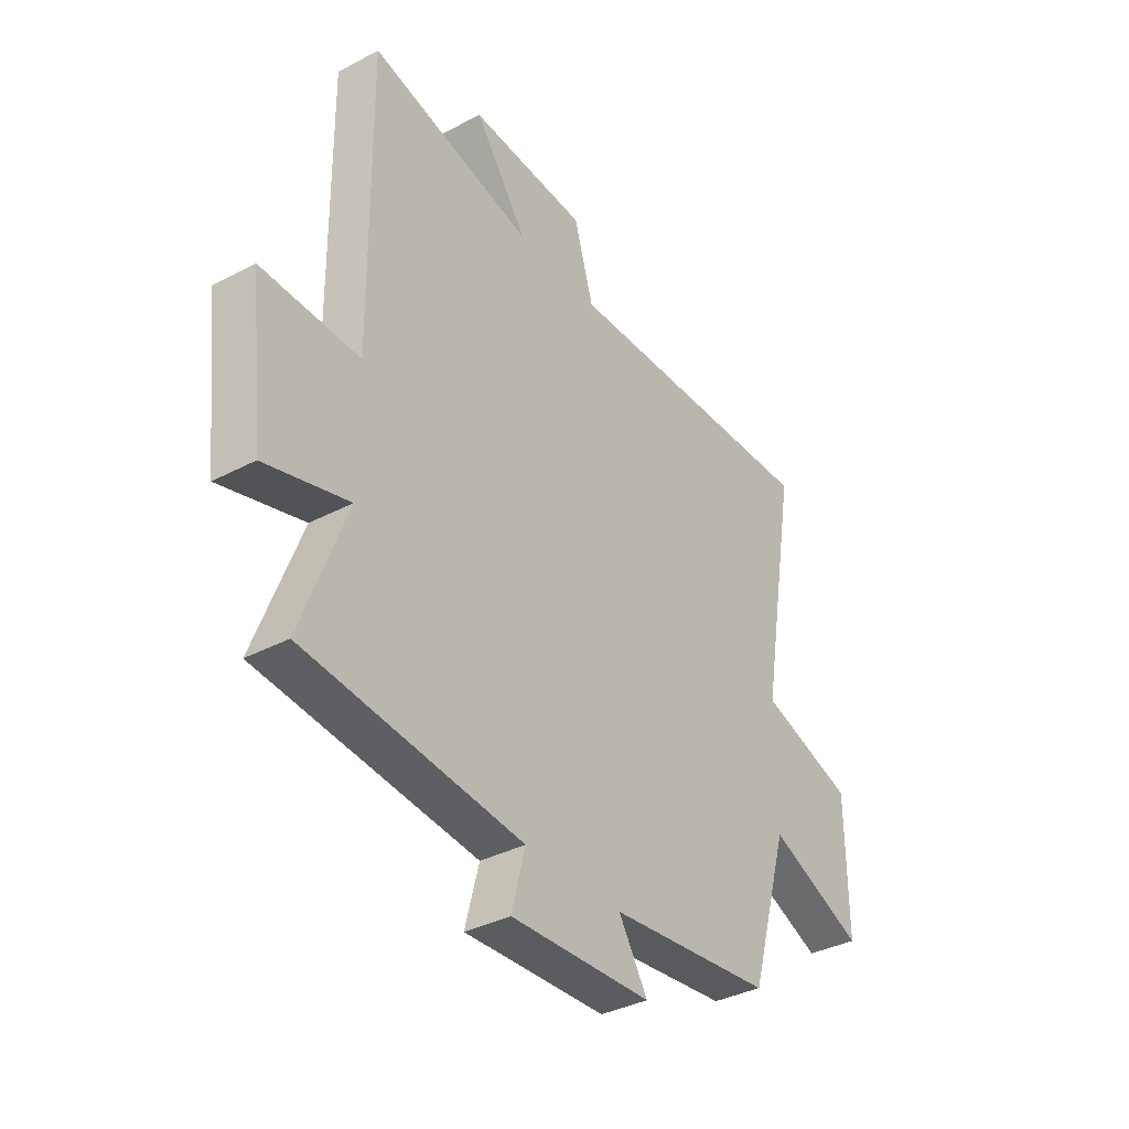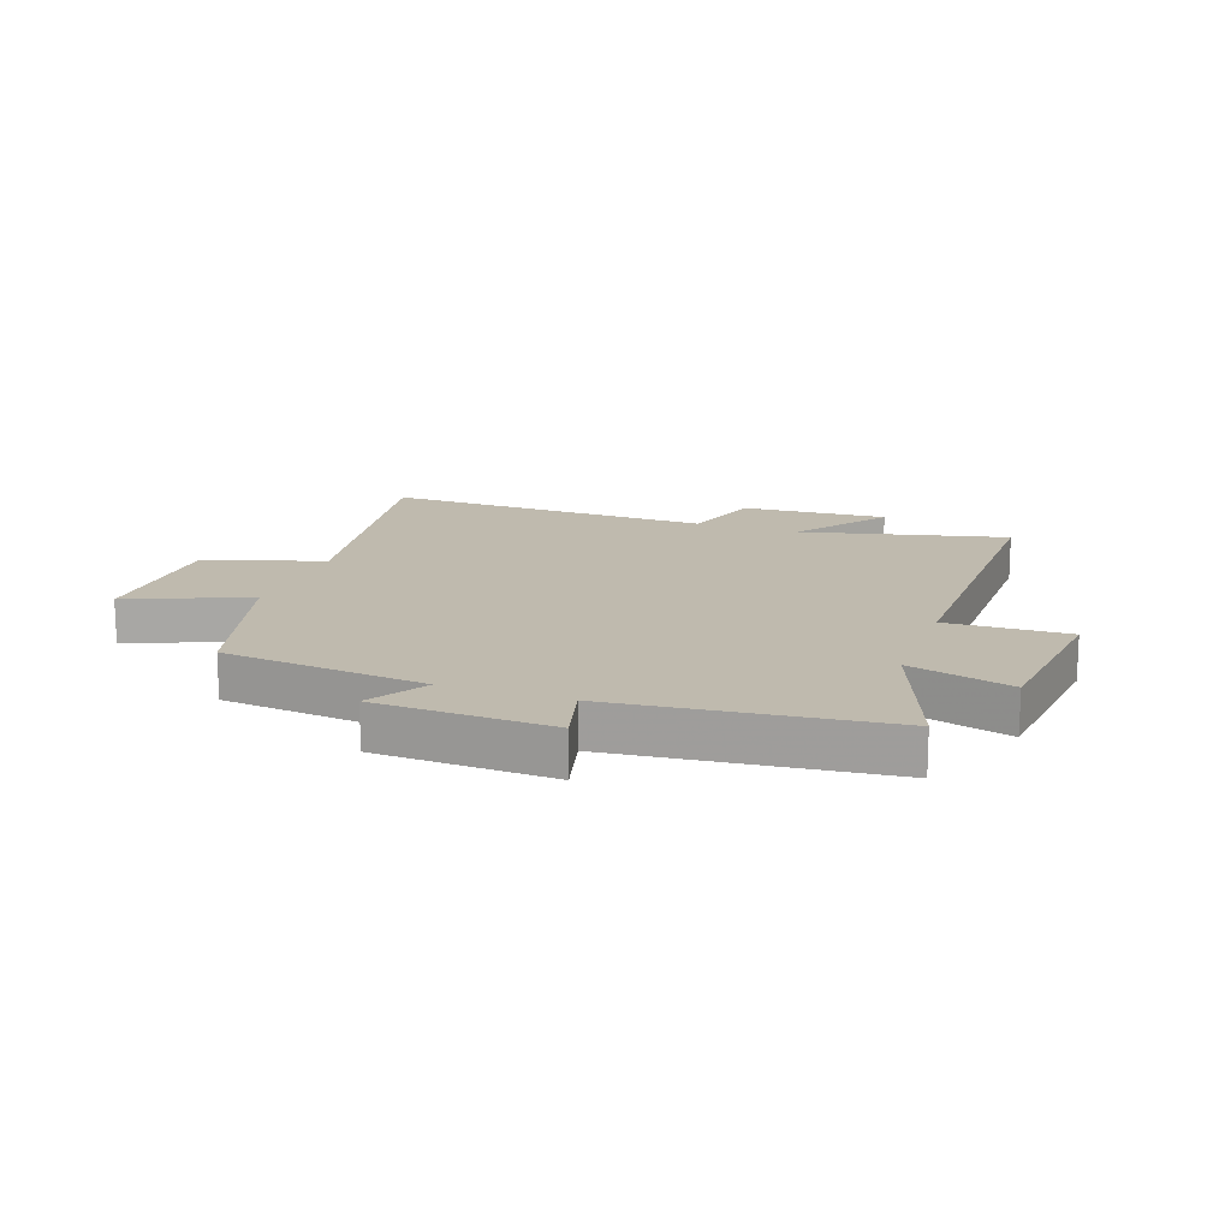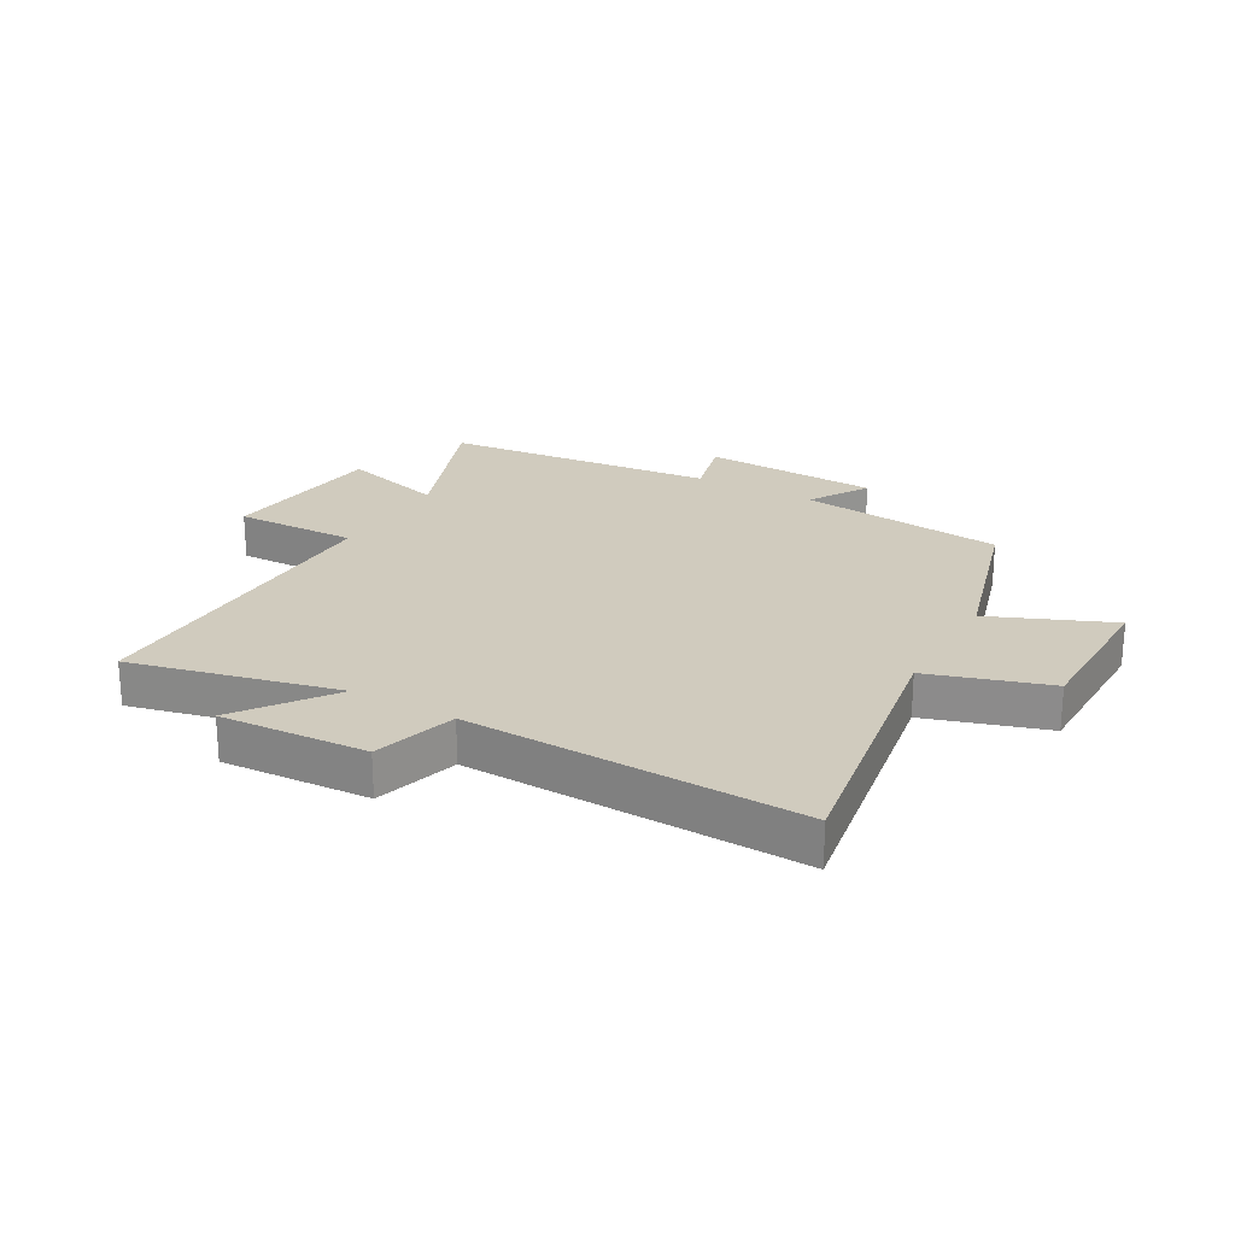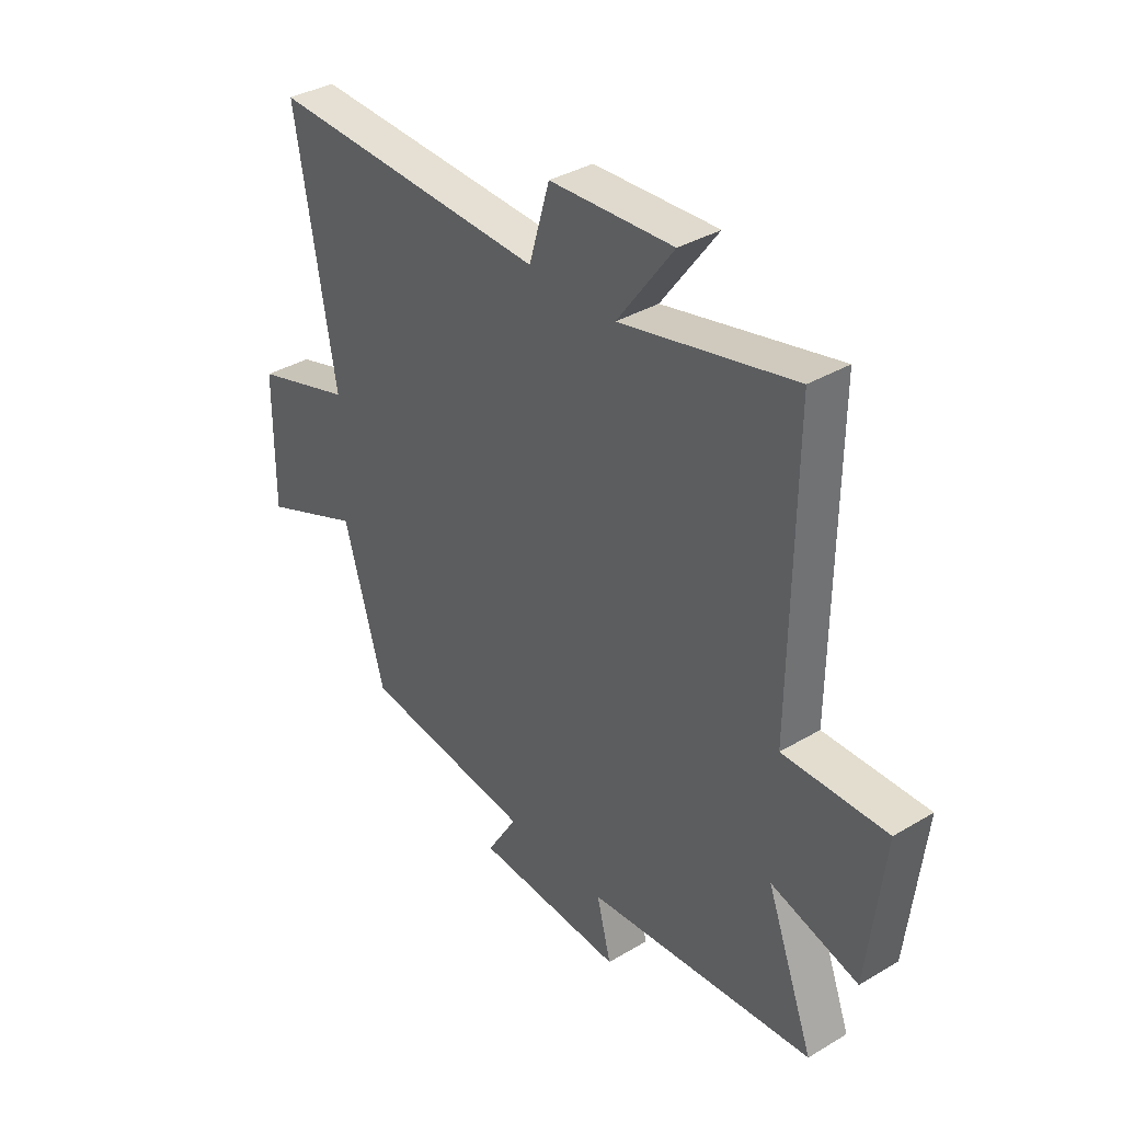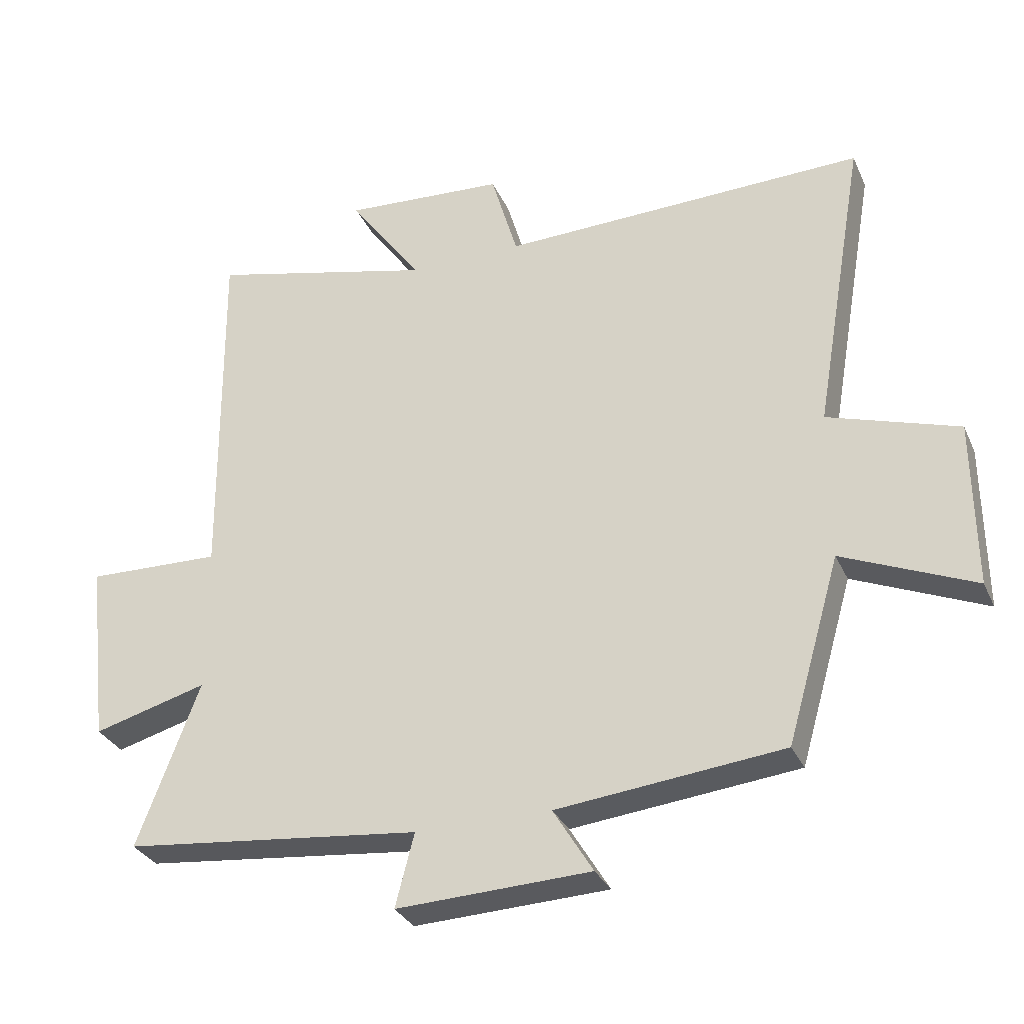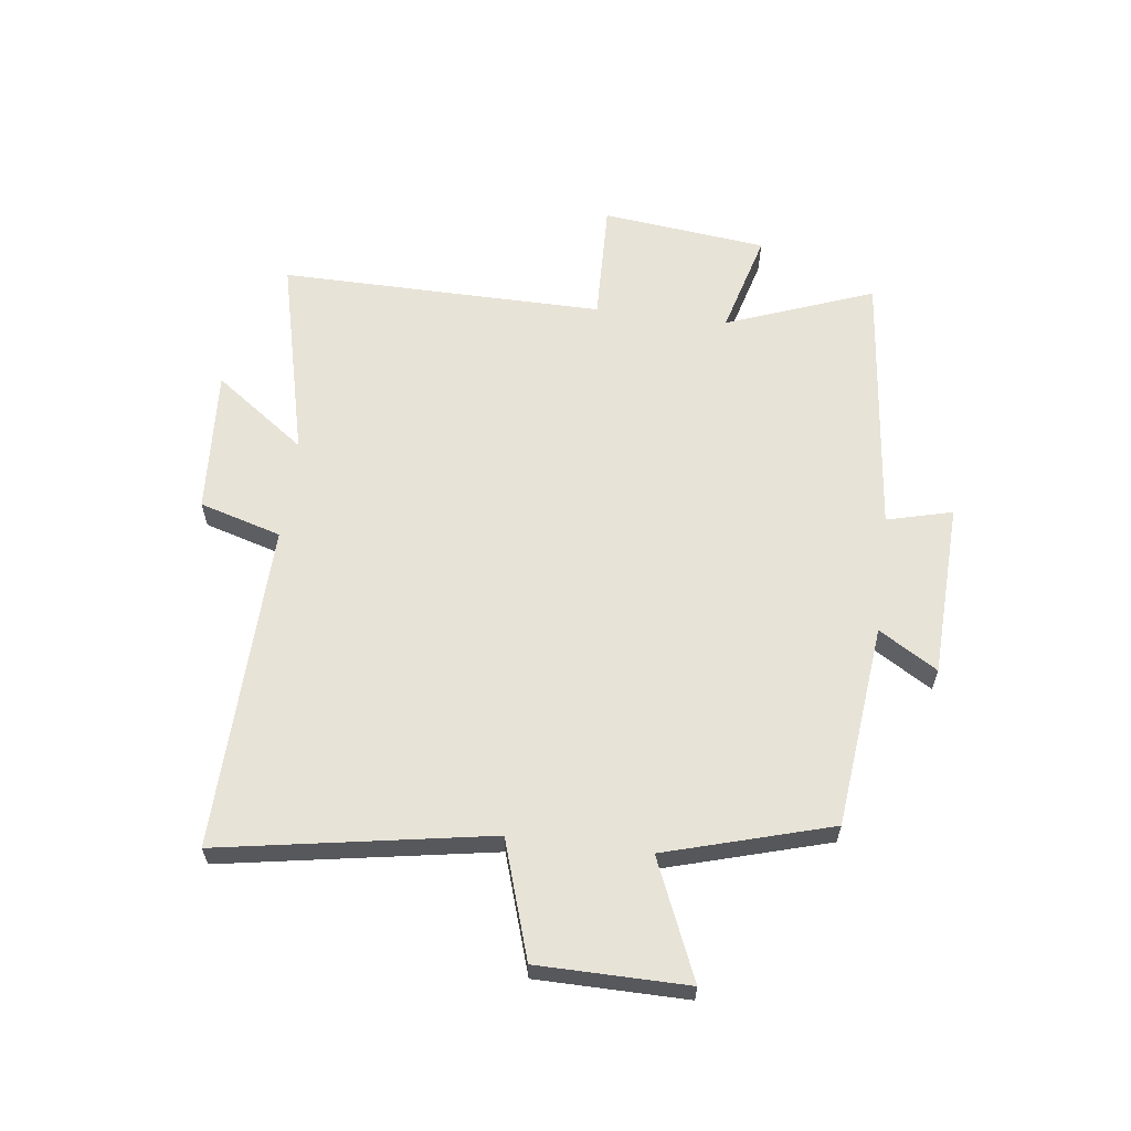
<metadata>
{"format":"obj","ext":"obj","renderer":"f3d","projection":"perspective","resolution":1024,"background":"white","views":[{"elev":-36.1,"azim":-55.3,"up":"+Z"},{"elev":15.7,"azim":-160.3,"up":"+Y"},{"elev":23.5,"azim":29.8,"up":"+Y"},{"elev":36.6,"azim":-127.7,"up":"+Z"},{"elev":-31.1,"azim":21.3,"up":"+Z"},{"elev":61.6,"azim":97.2,"up":"+Y"}]}
</metadata>
<code>
v -0.595 0.07 -0.451
v -0.5 0.07 -0.199
v -0.675 0.07 -0.247
v -0.707 0.07 0.035
v -0.5 0.07 0.029
v -0.505 0.07 0.584
v -0.158 0.07 0.5
v -0.271 0.07 0.656
v -0.023 0.07 0.64
v 0.018 0.07 0.5
v 0.579 0.07 0.515
v 0.5 0.07 0.054
v 0.7 0.07 -0.01
v 0.702 0.07 -0.266
v 0.5 0.07 -0.18
v 0.418 0.07 -0.463
v 0.071 0.07 -0.5
v 0.132 0.07 -0.6
v -0.166 0.07 -0.612
v -0.137 0.07 -0.5
v -0.595 0 -0.451
v -0.5 0 -0.199
v -0.675 0 -0.247
v -0.707 0 0.035
v -0.5 0 0.029
v -0.505 0 0.584
v -0.158 0 0.5
v -0.271 0 0.656
v -0.023 0 0.64
v 0.018 0 0.5
v 0.579 0 0.515
v 0.5 0 0.054
v 0.7 0 -0.01
v 0.702 0 -0.266
v 0.5 0 -0.18
v 0.418 0 -0.463
v 0.071 0 -0.5
v 0.132 0 -0.6
v -0.166 0 -0.612
v -0.137 0 -0.5
f 17 18 19 20
f 20 1 2
f 17 20 2
f 16 17 2
f 15 16 2
f 12 13 14 15
f 12 15 2
f 10 11 12 2
f 7 8 9 10
f 7 10 2 3
f 5 6 7
f 5 7 3
f 3 4 5
f 40 39 38 37
f 22 21 40
f 22 40 37
f 22 37 36
f 22 36 35
f 35 34 33 32
f 22 35 32
f 22 32 31 30
f 30 29 28 27
f 23 22 30 27
f 27 26 25
f 23 27 25
f 25 24 23
f 1 21 22 2
f 2 22 23 3
f 3 23 24 4
f 4 24 25 5
f 5 25 26 6
f 6 26 27 7
f 7 27 28 8
f 8 28 29 9
f 9 29 30 10
f 10 30 31 11
f 11 31 32 12
f 12 32 33 13
f 13 33 34 14
f 14 34 35 15
f 15 35 36 16
f 16 36 37 17
f 17 37 38 18
f 18 38 39 19
f 19 39 40 20
f 20 40 21 1

</code>
